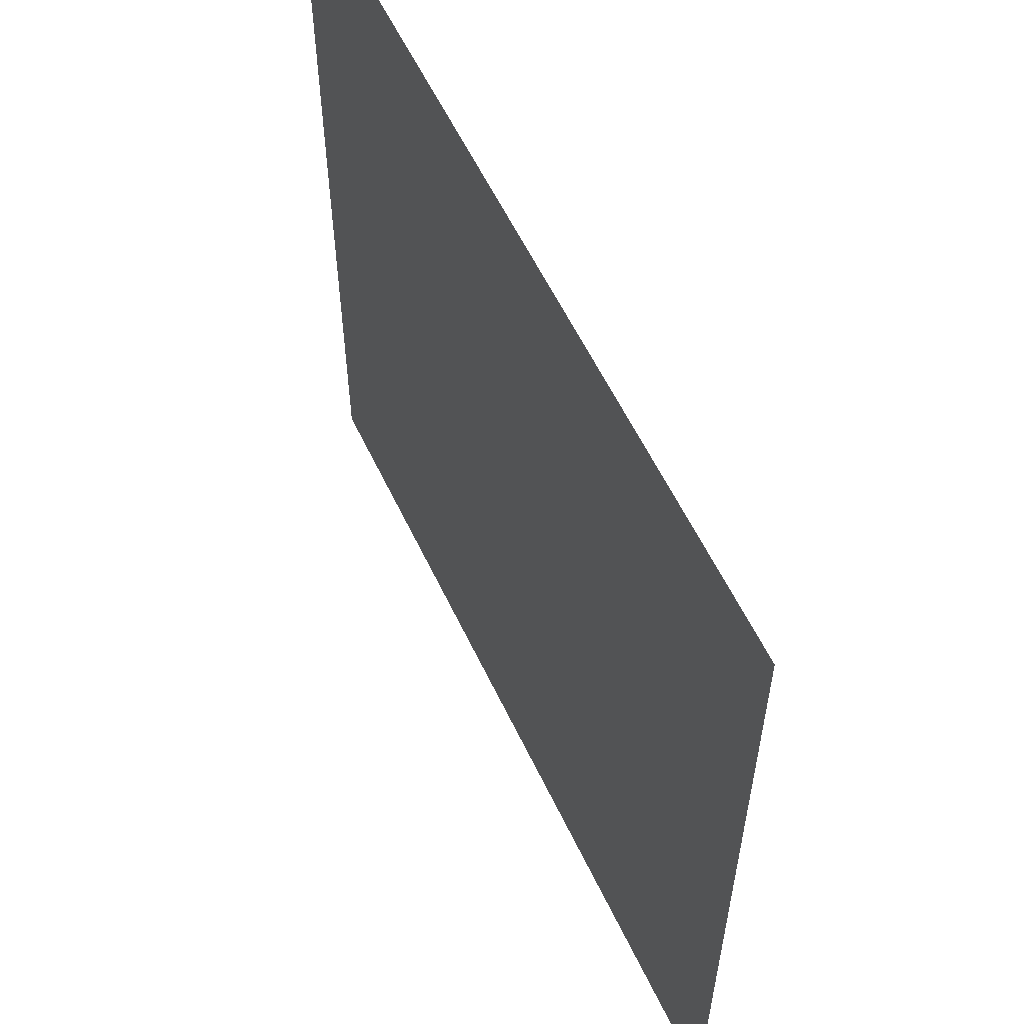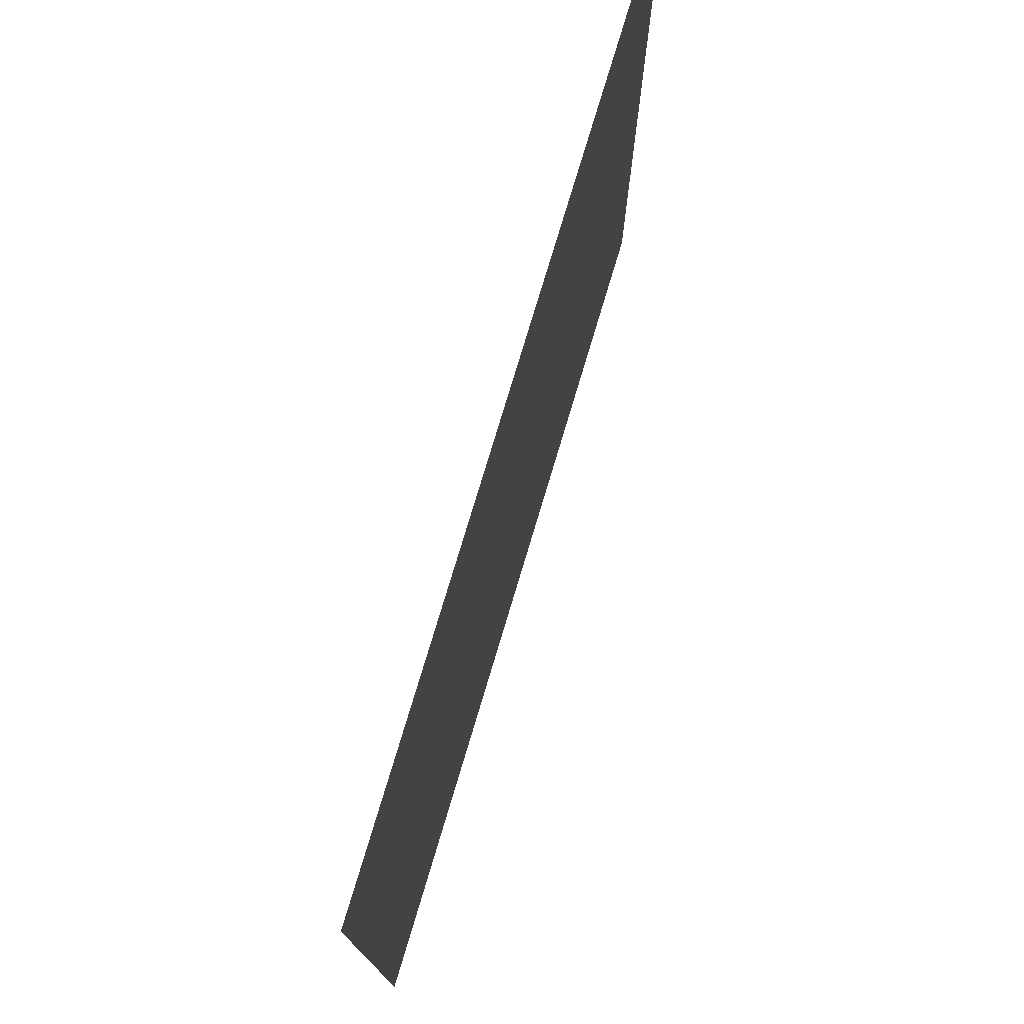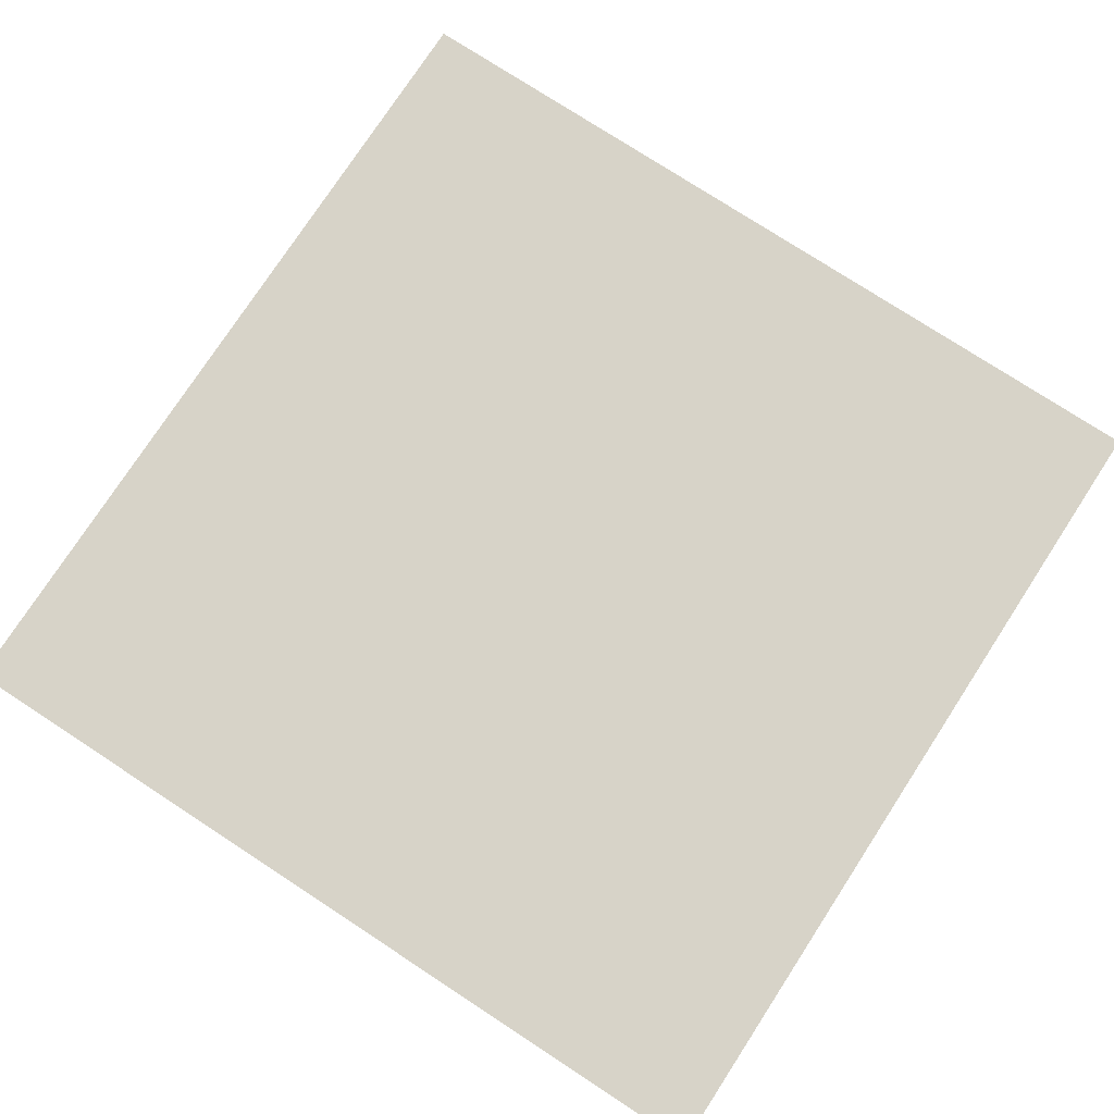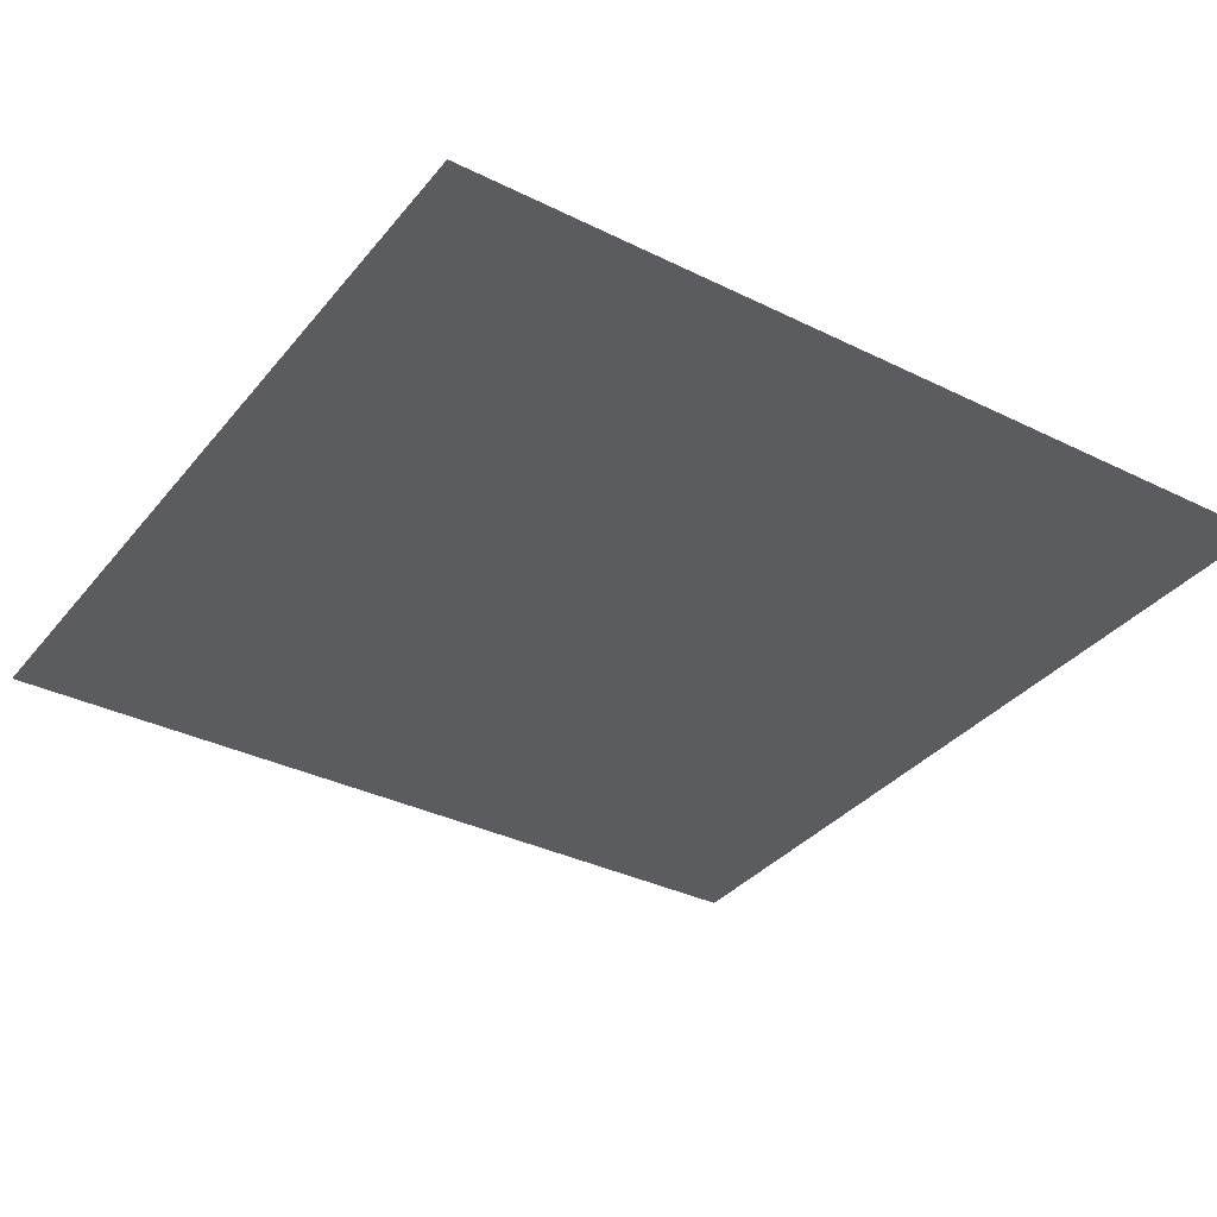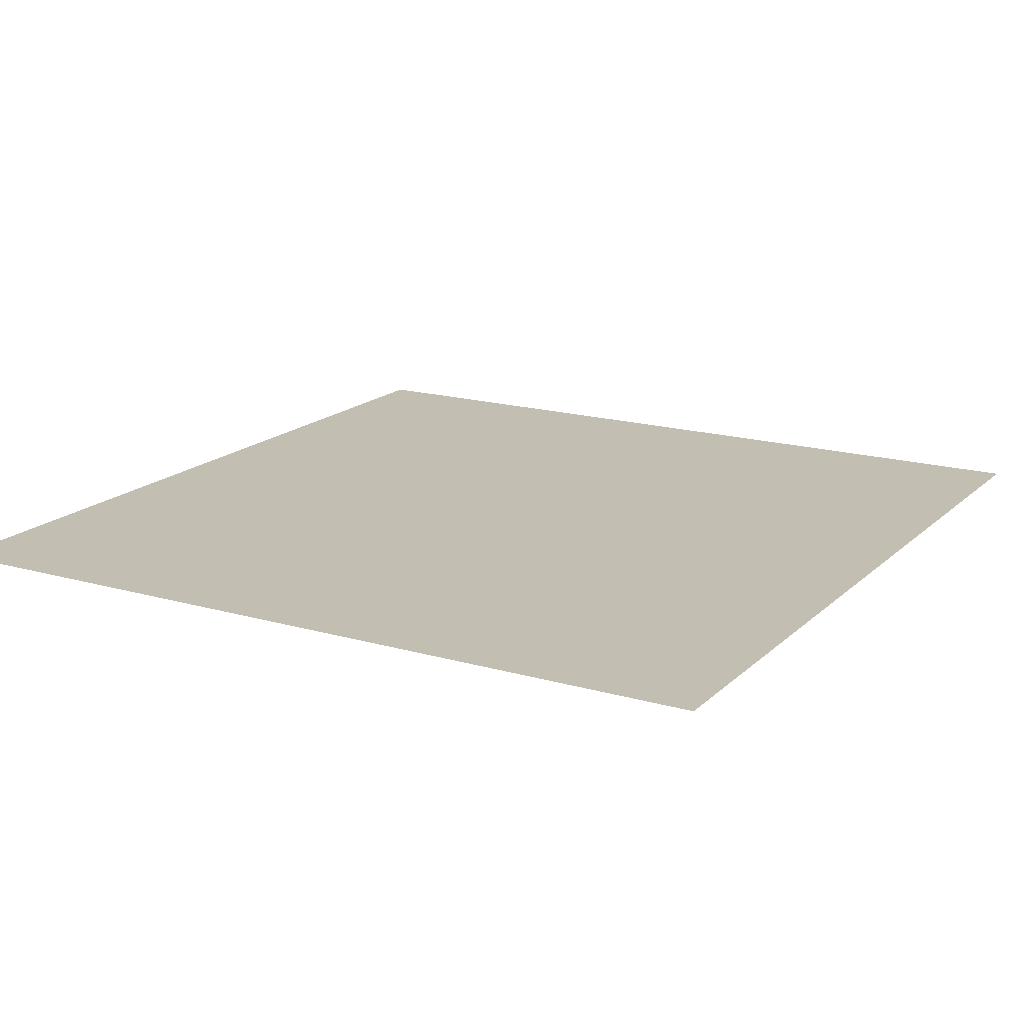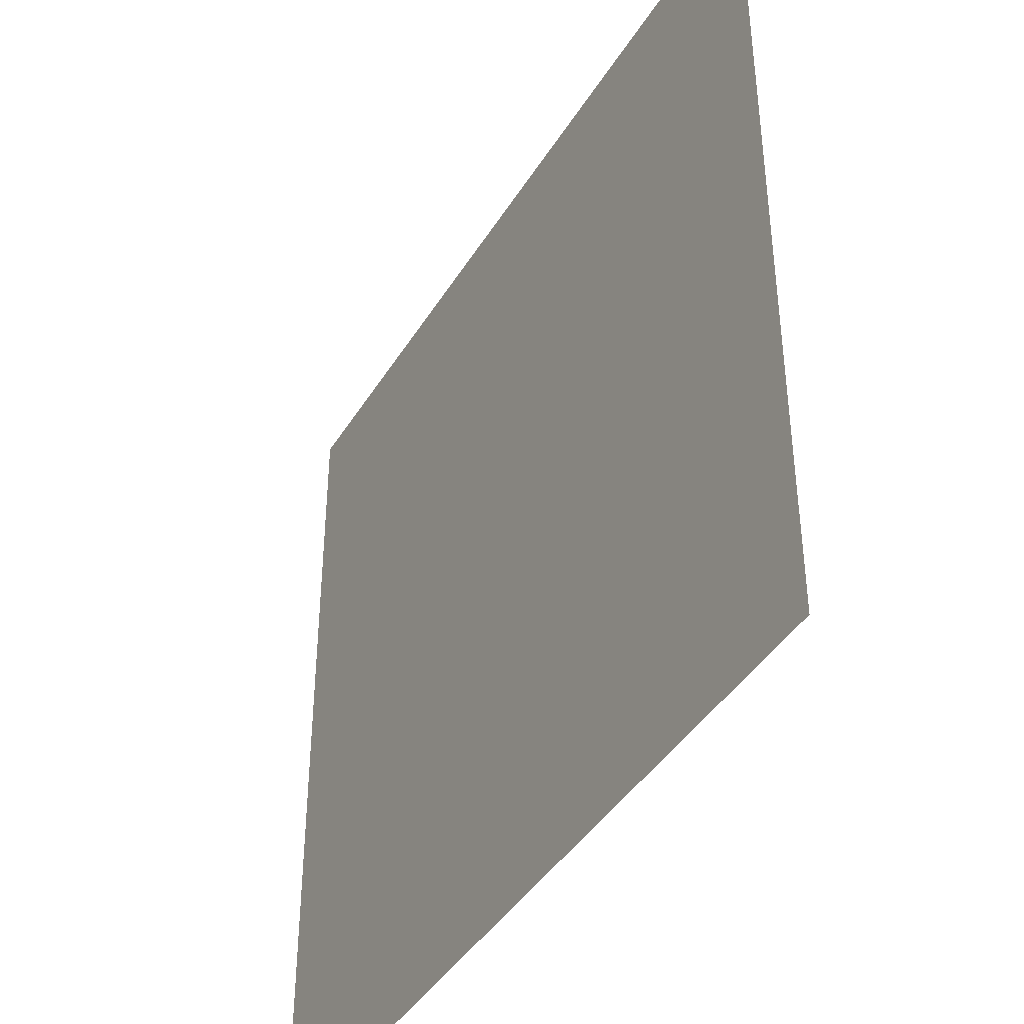
<metadata>
{"format":"obj","ext":"obj","renderer":"f3d","projection":"perspective","resolution":1024,"background":"white","views":[{"elev":58.5,"azim":64.7,"up":"+Z"},{"elev":76.8,"azim":106.7,"up":"+Z"},{"elev":76.8,"azim":123.1,"up":"+Y"},{"elev":-34.9,"azim":-33.4,"up":"+Y"},{"elev":17.1,"azim":120.0,"up":"+Y"},{"elev":-41.6,"azim":61.0,"up":"+Z"}]}
</metadata>
<code>
o Plane
v -1000 0 -1000
v 1000 0 -1000
v -1000 0 1000
v 1000 0 1000
f 2 1 3 4

</code>
